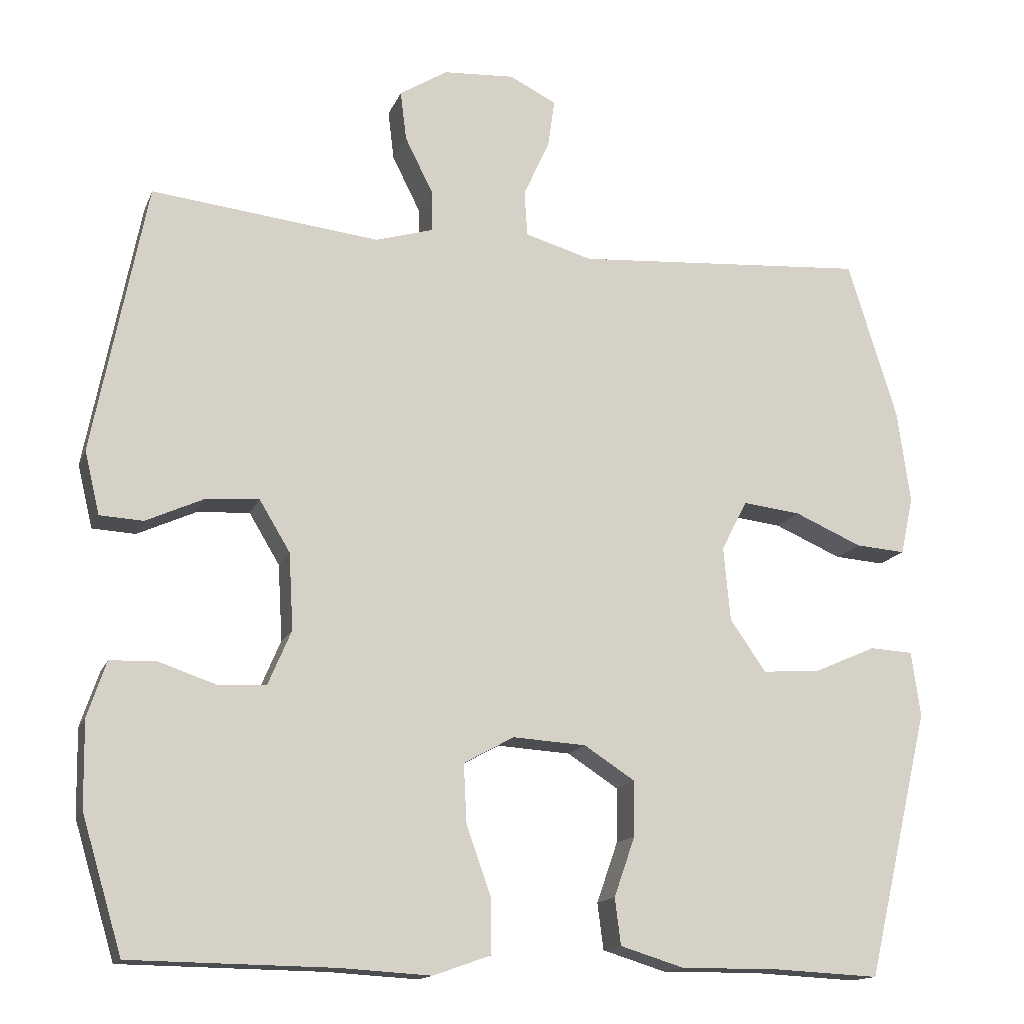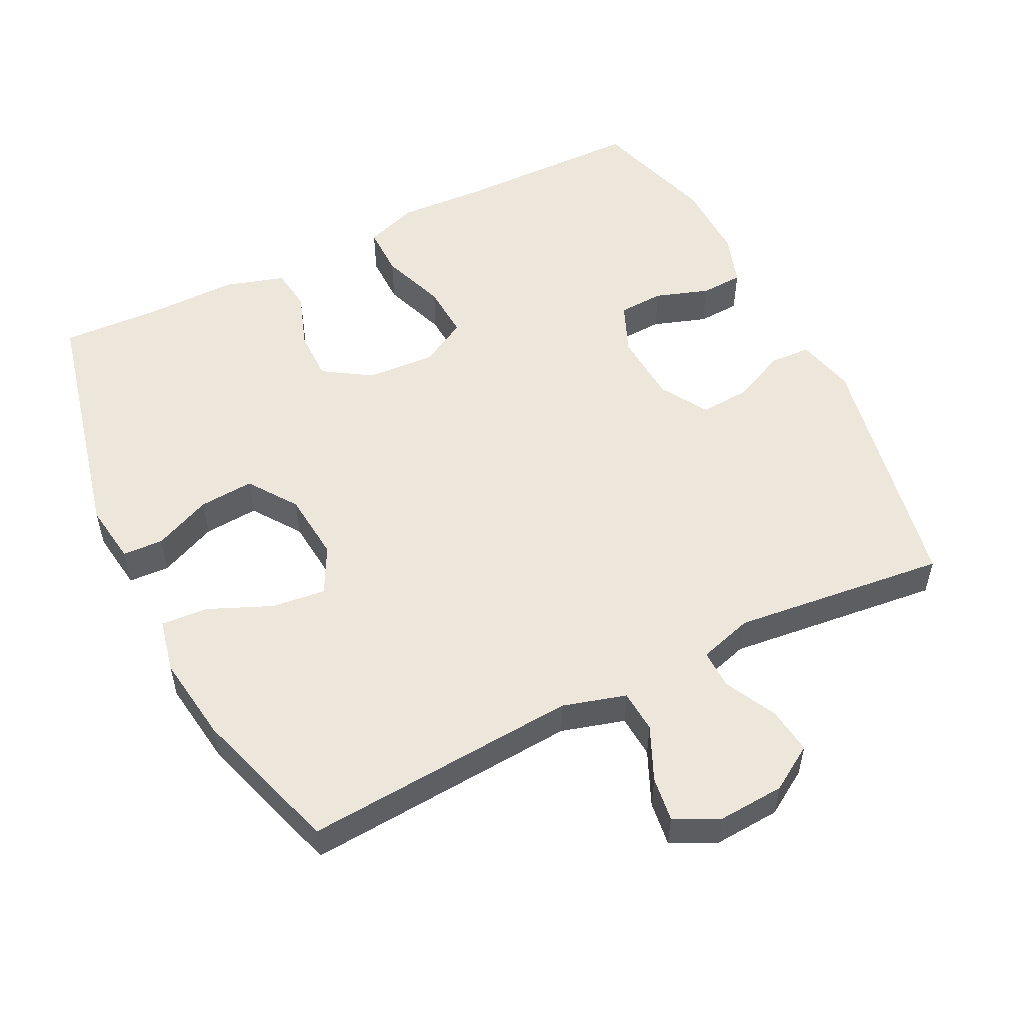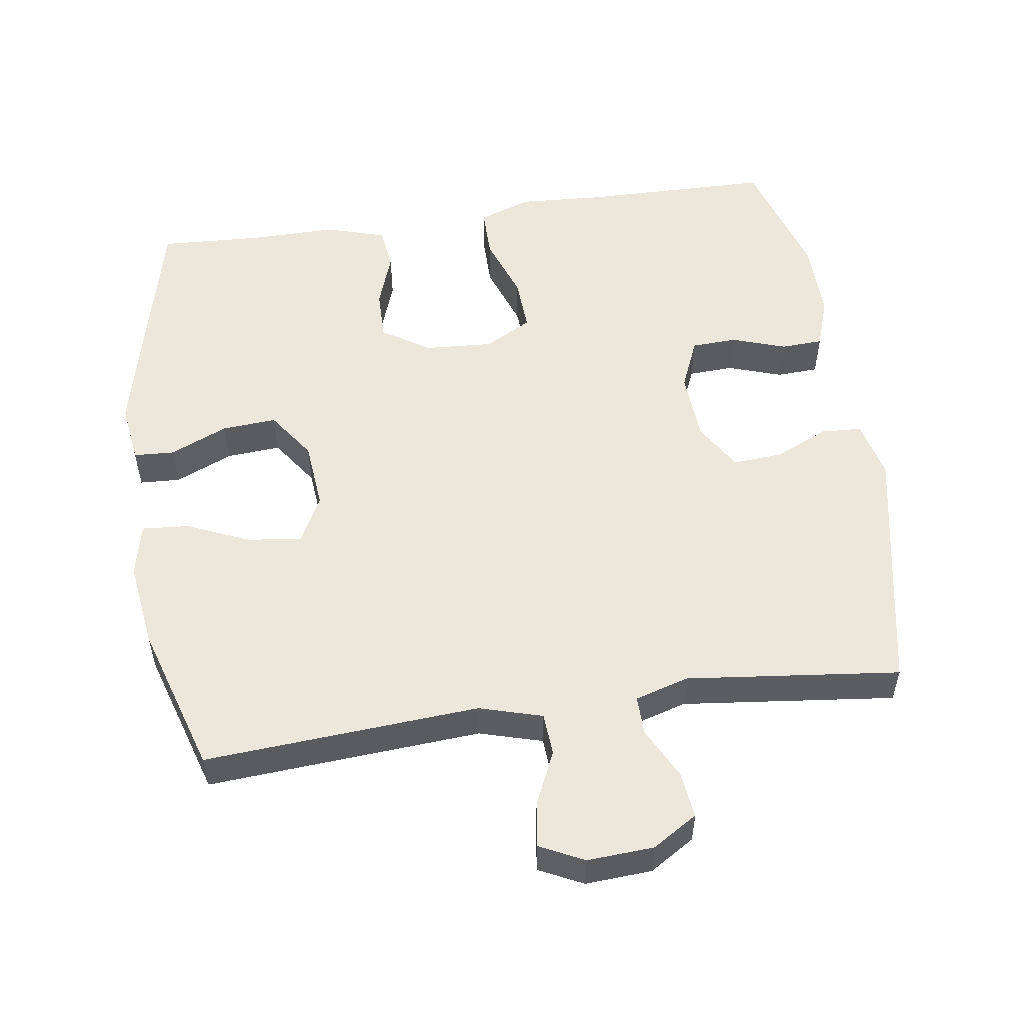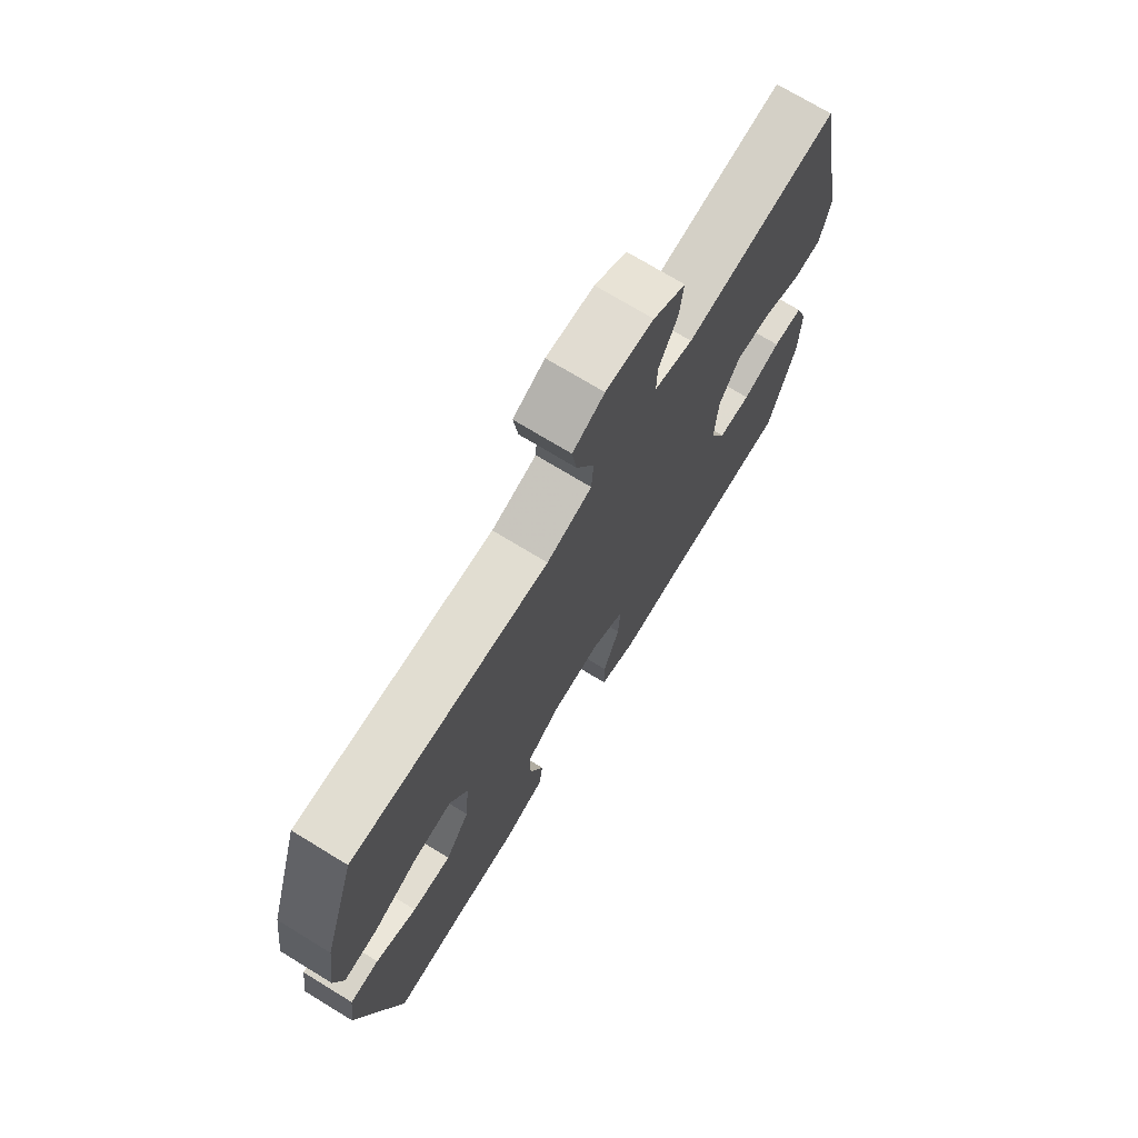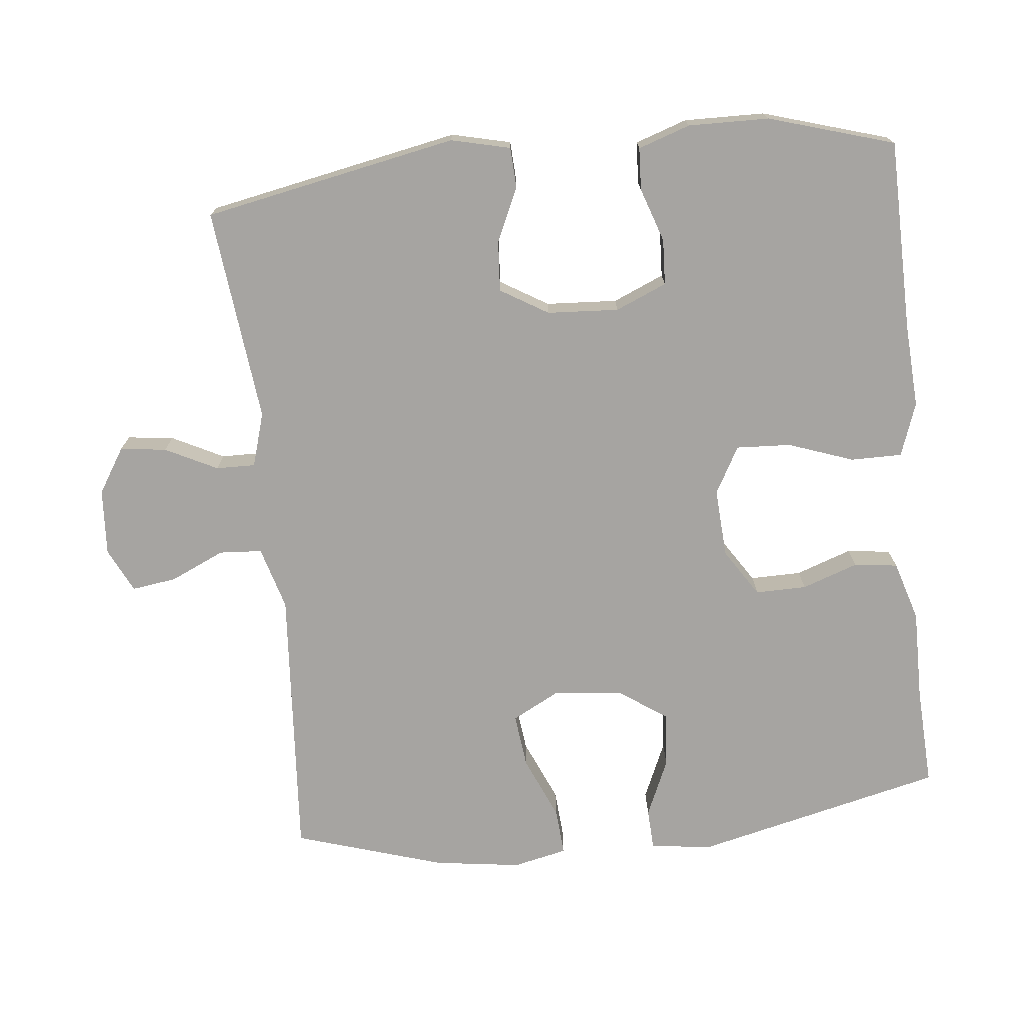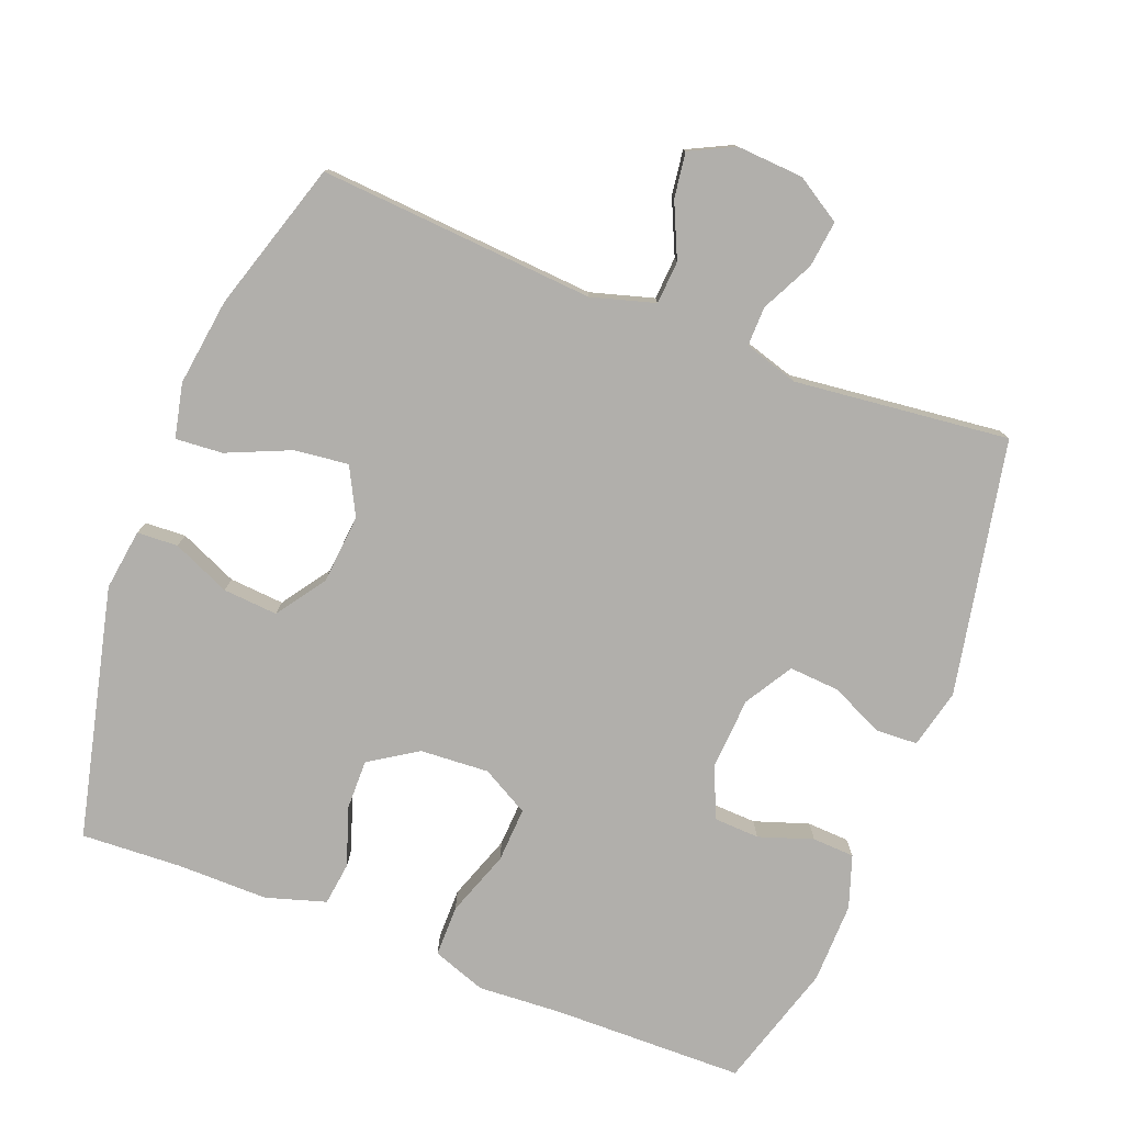
<metadata>
{"format":"obj","ext":"obj","renderer":"f3d","projection":"perspective","resolution":1024,"background":"white","views":[{"elev":-14.9,"azim":163.2,"up":"+Z"},{"elev":53.4,"azim":-26.6,"up":"+Y"},{"elev":53.5,"azim":-8.3,"up":"+Y"},{"elev":72.8,"azim":-58.6,"up":"+Z"},{"elev":-73.5,"azim":96.0,"up":"+Y"},{"elev":-78.1,"azim":-21.2,"up":"+Y"}]}
</metadata>
<code>
v -0.5 0.07 -0.5
v -0.584 0.07 -0.144
v -0.572 0.07 -0.057
v -0.514 0.07 -0.054
v -0.432 0.07 -0.09
v -0.354 0.07 -0.096
v -0.306 0.07 -0.027
v -0.297 0.07 0.072
v -0.332 0.07 0.139
v -0.409 0.07 0.13
v -0.499 0.07 0.091
v -0.566 0.07 0.086
v -0.583 0.07 0.163
v -0.566 0.07 0.287
v -0.5 0.07 0.5
v -0.108 0.07 0.472
v -0.018 0.07 0.498
v -0.014 0.07 0.559
v -0.049 0.07 0.636
v -0.058 0.07 0.7
v 0.005 0.07 0.731
v 0.1 0.07 0.725
v 0.164 0.07 0.685
v 0.156 0.07 0.619
v 0.119 0.07 0.545
v 0.118 0.07 0.489
v 0.195 0.07 0.466
v 0.5 0.07 0.5
v 0.571 0.07 0.138
v 0.551 0.07 0.054
v 0.493 0.07 0.051
v 0.416 0.07 0.086
v 0.345 0.07 0.091
v 0.304 0.07 0.023
v 0.298 0.07 -0.079
v 0.329 0.07 -0.152
v 0.394 0.07 -0.155
v 0.471 0.07 -0.129
v 0.531 0.07 -0.132
v 0.556 0.07 -0.206
v 0.554 0.07 -0.321
v 0.5 0.07 -0.5
v 0.228 0.07 -0.504
v 0.108 0.07 -0.511
v 0.032 0.07 -0.484
v 0.032 0.07 -0.411
v 0.065 0.07 -0.318
v 0.069 0.07 -0.24
v 0.002 0.07 -0.203
v -0.096 0.07 -0.209
v -0.164 0.07 -0.253
v -0.163 0.07 -0.326
v -0.135 0.07 -0.406
v -0.143 0.07 -0.468
v -0.228 0.07 -0.494
v -0.357 0.07 -0.493
v -0.5 0 -0.5
v -0.584 0 -0.144
v -0.572 0 -0.057
v -0.514 0 -0.054
v -0.432 0 -0.09
v -0.354 0 -0.096
v -0.306 0 -0.027
v -0.297 0 0.072
v -0.332 0 0.139
v -0.409 0 0.13
v -0.499 0 0.091
v -0.566 0 0.086
v -0.583 0 0.163
v -0.566 0 0.287
v -0.5 0 0.5
v -0.108 0 0.472
v -0.018 0 0.498
v -0.014 0 0.559
v -0.049 0 0.636
v -0.058 0 0.7
v 0.005 0 0.731
v 0.1 0 0.725
v 0.164 0 0.685
v 0.156 0 0.619
v 0.119 0 0.545
v 0.118 0 0.489
v 0.195 0 0.466
v 0.5 0 0.5
v 0.571 0 0.138
v 0.551 0 0.054
v 0.493 0 0.051
v 0.416 0 0.086
v 0.345 0 0.091
v 0.304 0 0.023
v 0.298 0 -0.079
v 0.329 0 -0.152
v 0.394 0 -0.155
v 0.471 0 -0.129
v 0.531 0 -0.132
v 0.556 0 -0.206
v 0.554 0 -0.321
v 0.5 0 -0.5
v 0.228 0 -0.504
v 0.108 0 -0.511
v 0.032 0 -0.484
v 0.032 0 -0.411
v 0.065 0 -0.318
v 0.069 0 -0.24
v 0.002 0 -0.203
v -0.096 0 -0.209
v -0.164 0 -0.253
v -0.163 0 -0.326
v -0.135 0 -0.406
v -0.143 0 -0.468
v -0.228 0 -0.494
v -0.357 0 -0.493
f 53 54 55 56
f 52 53 56 1
f 51 52 1 2
f 50 51 2 3
f 49 50 3
f 44 45 46 47
f 43 44 47 48
f 42 43 48
f 41 42 48
f 40 41 48 49
f 37 38 39 40
f 36 37 40 49
f 29 30 31 32
f 27 28 29 32
f 26 27 32 33
f 22 23 24 25
f 22 25 26
f 21 22 26
f 18 19 20 21
f 17 18 21 26
f 16 17 26 33
f 10 11 12 13
f 9 10 13 14
f 3 4 5
f 49 3 5
f 49 5 6
f 35 36 49 6
f 34 35 6 7
f 33 34 7 8
f 16 33 8 9
f 9 14 15 16
f 112 111 110 109
f 57 112 109 108
f 58 57 108 107
f 59 58 107 106
f 59 106 105
f 103 102 101 100
f 104 103 100 99
f 104 99 98
f 104 98 97
f 105 104 97 96
f 96 95 94 93
f 105 96 93 92
f 88 87 86 85
f 88 85 84 83
f 89 88 83 82
f 81 80 79 78
f 82 81 78
f 82 78 77
f 77 76 75 74
f 82 77 74 73
f 89 82 73 72
f 69 68 67 66
f 70 69 66 65
f 61 60 59
f 61 59 105
f 62 61 105
f 62 105 92 91
f 63 62 91 90
f 64 63 90 89
f 65 64 89 72
f 72 71 70 65
f 1 57 58 2
f 2 58 59 3
f 3 59 60 4
f 4 60 61 5
f 5 61 62 6
f 6 62 63 7
f 7 63 64 8
f 8 64 65 9
f 9 65 66 10
f 10 66 67 11
f 11 67 68 12
f 12 68 69 13
f 13 69 70 14
f 14 70 71 15
f 15 71 72 16
f 16 72 73 17
f 17 73 74 18
f 18 74 75 19
f 19 75 76 20
f 20 76 77 21
f 21 77 78 22
f 22 78 79 23
f 23 79 80 24
f 24 80 81 25
f 25 81 82 26
f 26 82 83 27
f 27 83 84 28
f 28 84 85 29
f 29 85 86 30
f 30 86 87 31
f 31 87 88 32
f 32 88 89 33
f 33 89 90 34
f 34 90 91 35
f 35 91 92 36
f 36 92 93 37
f 37 93 94 38
f 38 94 95 39
f 39 95 96 40
f 40 96 97 41
f 41 97 98 42
f 42 98 99 43
f 43 99 100 44
f 44 100 101 45
f 45 101 102 46
f 46 102 103 47
f 47 103 104 48
f 48 104 105 49
f 49 105 106 50
f 50 106 107 51
f 51 107 108 52
f 52 108 109 53
f 53 109 110 54
f 54 110 111 55
f 55 111 112 56
f 56 112 57 1

</code>
